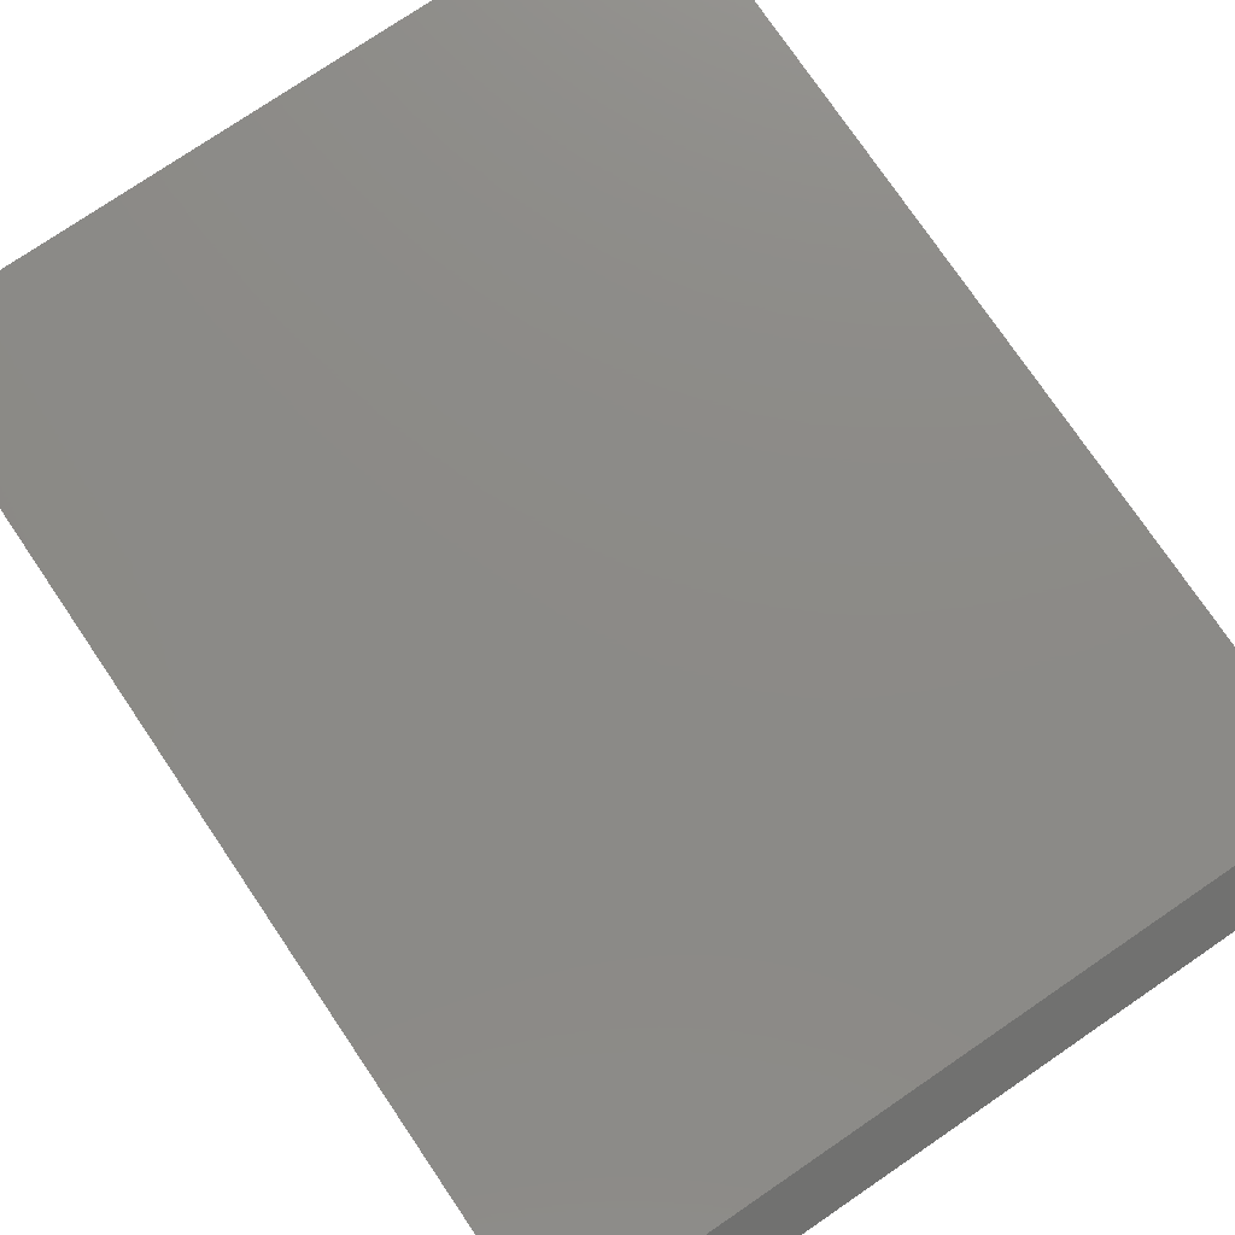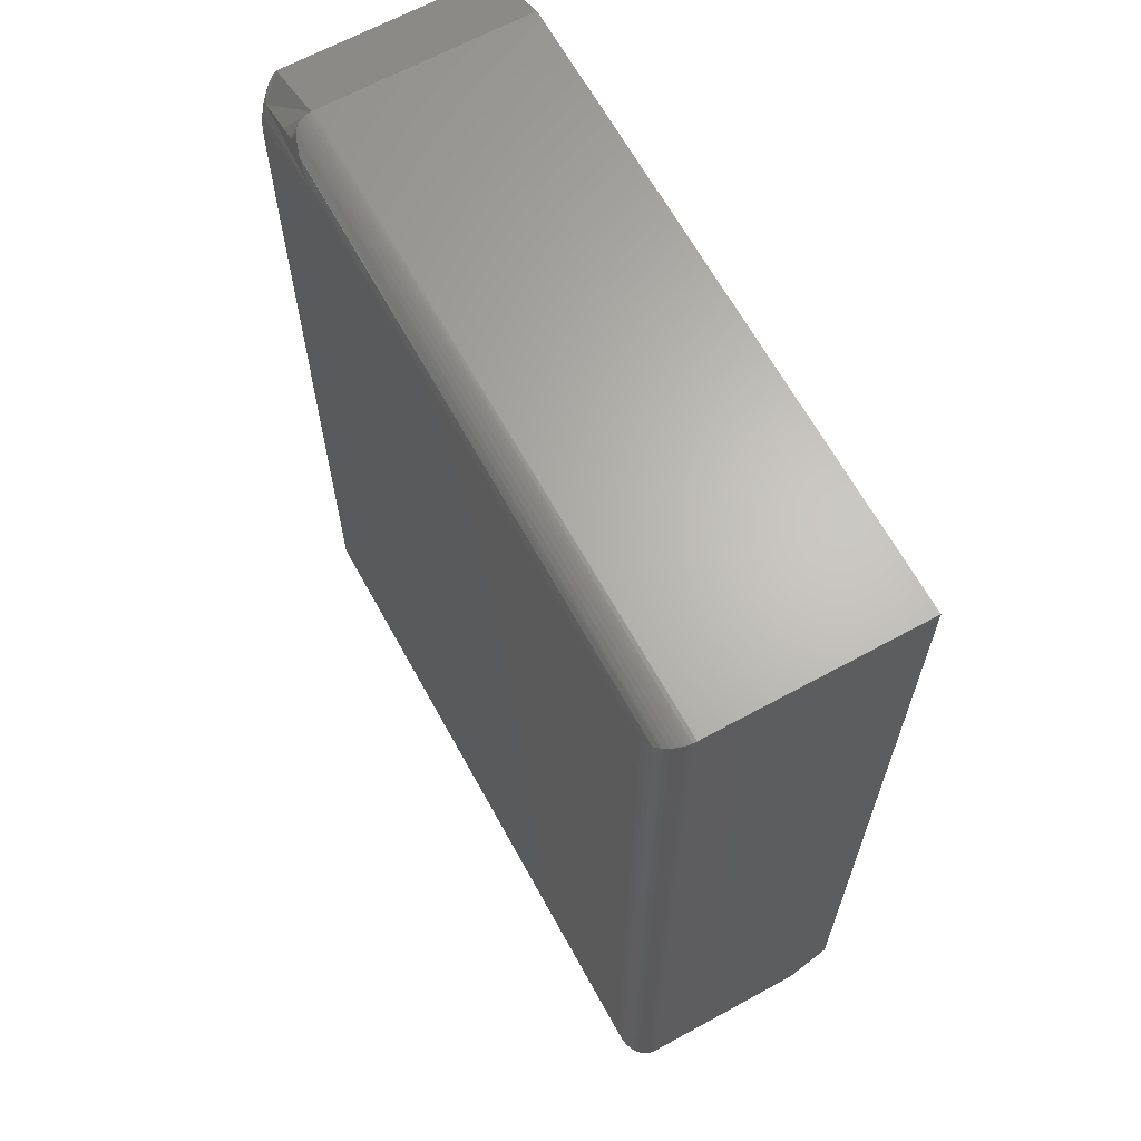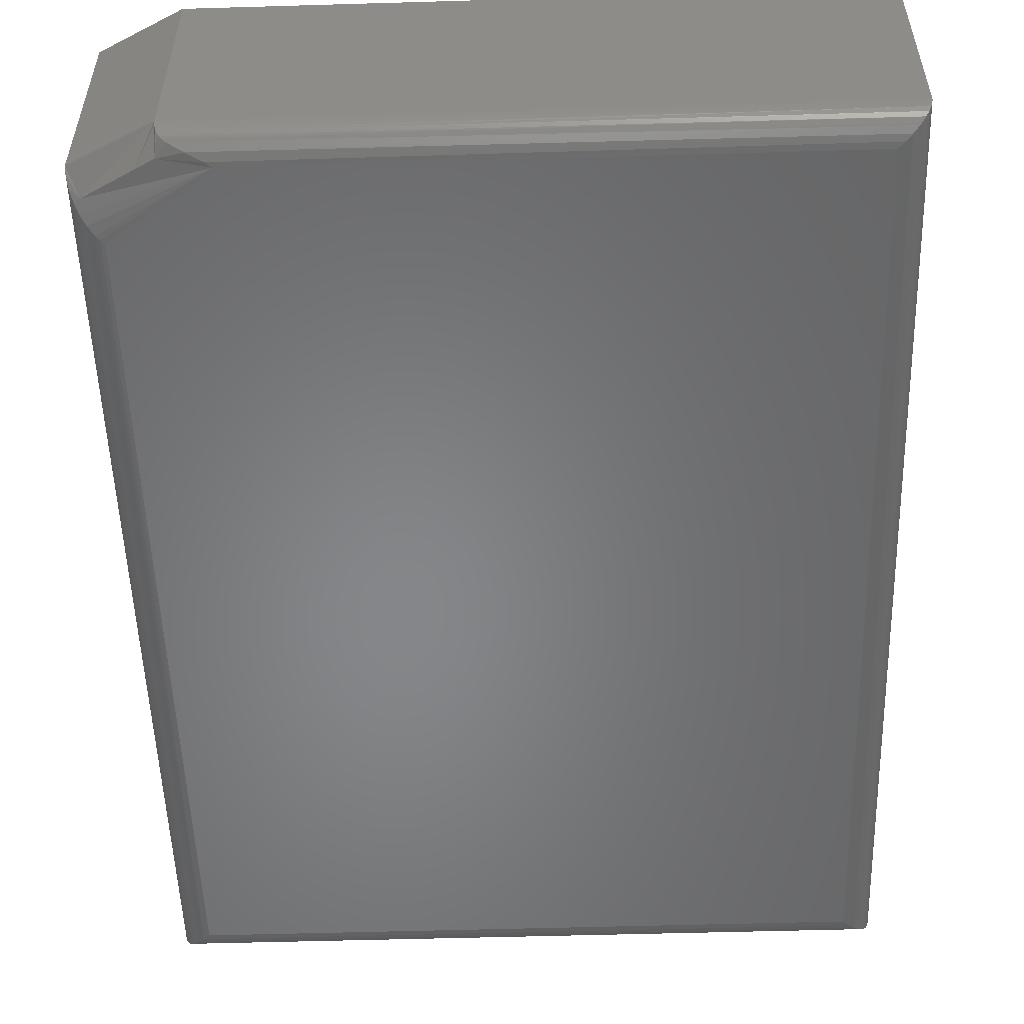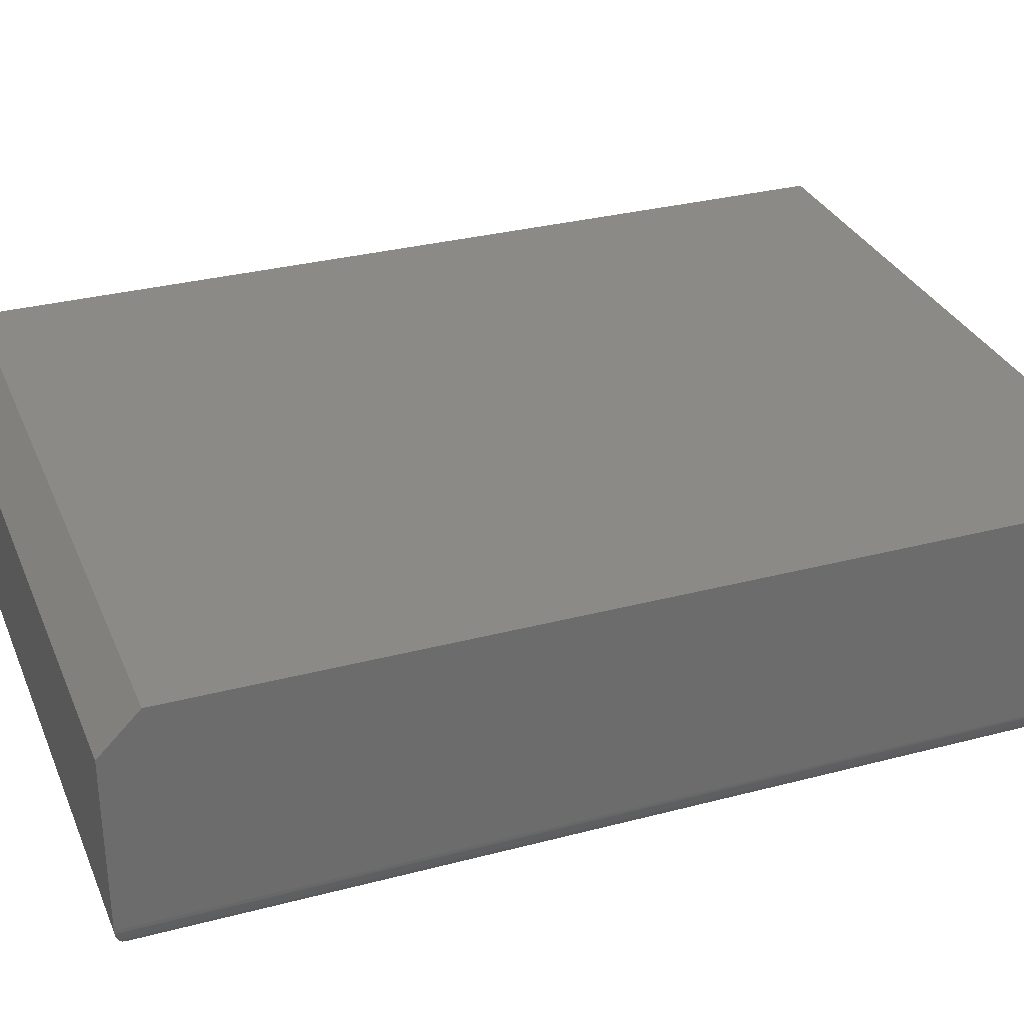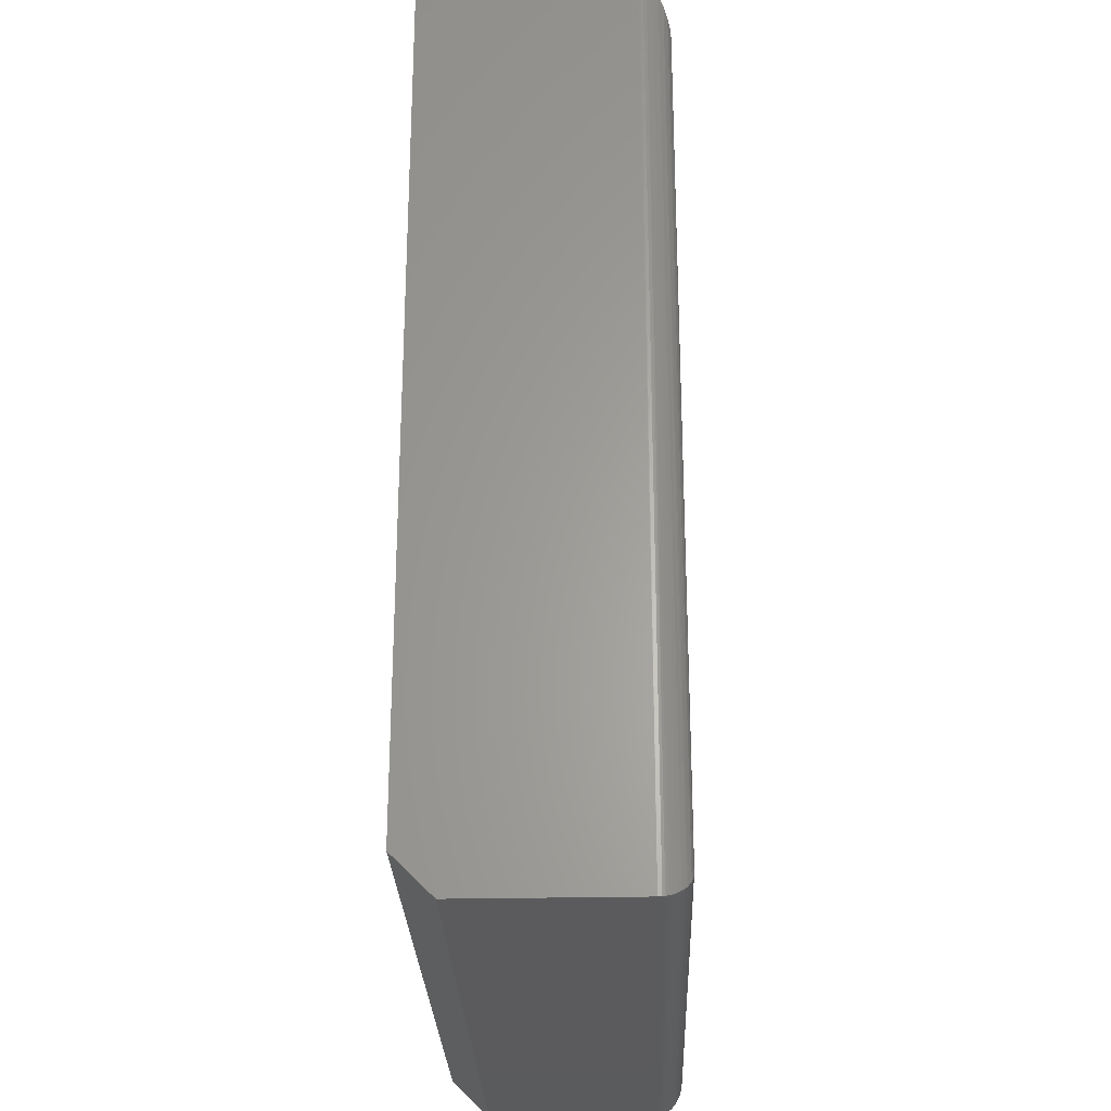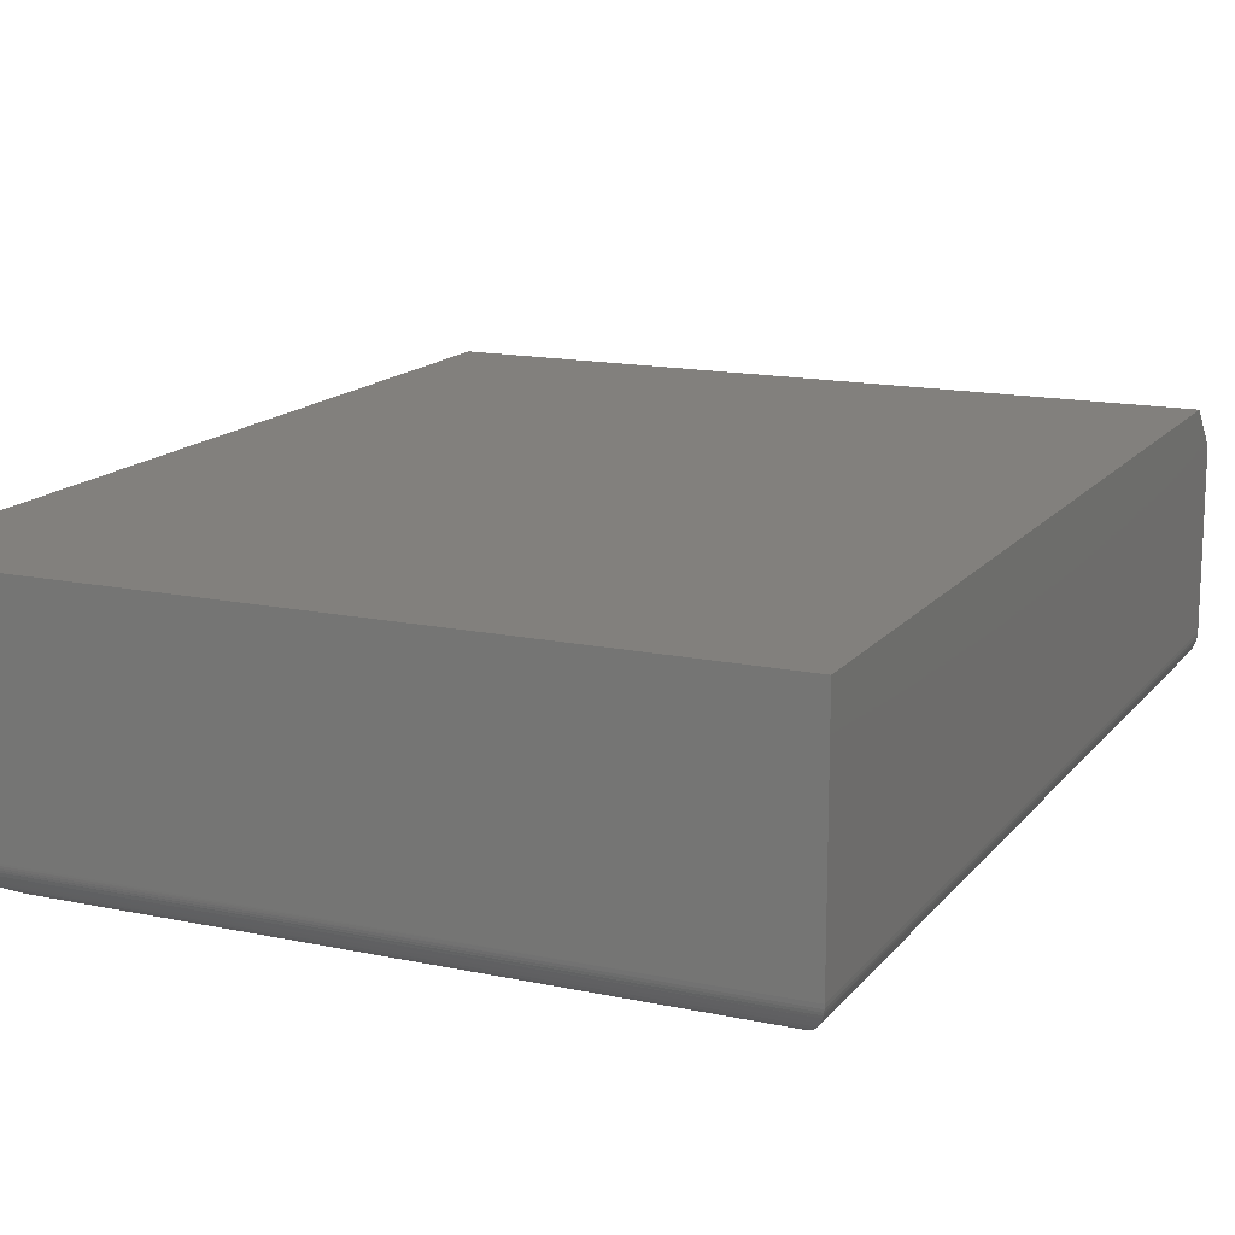
<metadata>
{"format":"stl","ext":"stl","renderer":"f3d","projection":"perspective","resolution":1024,"background":"white","views":[{"elev":77.1,"azim":145.8,"up":"+Y"},{"elev":65.3,"azim":61.2,"up":"+Z"},{"elev":-53.4,"azim":1.8,"up":"+Y"},{"elev":31.3,"azim":-110.5,"up":"+Y"},{"elev":-26.8,"azim":-88.1,"up":"+Z"},{"elev":15.0,"azim":24.5,"up":"+Y"}]}
</metadata>
<code>
# stl→obj: 75 verts, 146 faces
v -0.2812 -0.07031 0.7188
v -0.2812 0.09572 0.7188
v -0.2812 -0.07031 0
v -0.2812 0.09572 0.03125
v -0.2812 0.06447 0
v 0.2812 0.09572 0.03125
v 0.2812 0.09572 0.75
v -0.2188 0.09572 0.75
v -0.2812 -0.07154 0.7182
v -0.2811 -0.07321 0.0001798
v -0.2578 -0.09375 0.02344
v -0.2608 -0.09355 0.6753
v -0.2627 -0.09324 0.01858
v -0.2578 -0.09375 0.6725
v -0.2636 -0.09301 0.6784
v -0.2673 -0.09172 0.0139
v -0.2686 -0.09112 0.6849
v -0.2718 -0.08913 0.009469
v -0.2729 -0.08821 0.6919
v -0.2732 -0.08796 0.008017
v -0.2765 -0.08446 0.6992
v -0.2759 -0.08525 0.005381
v -0.278 -0.08215 0.003206
v -0.2792 -0.07998 0.7067
v -0.2797 -0.07872 0.00156
v -0.2806 -0.07572 0.7131
v -0.2803 -0.0769 0.0009455
v -0.2808 -0.07509 0.0004912
v -0.2811 -0.07312 0.7166
v 0.2812 -0.07031 0.75
v -0.2187 -0.07175 0.75
v 0.2811 -0.07321 0.7498
v -0.2188 -0.07031 0.75
v -0.1813 -0.09375 0.7266
v 0.2627 -0.09324 0.7314
v -0.1869 -0.0934 0.7306
v 0.2578 -0.09375 0.7266
v 0.2673 -0.09172 0.7361
v -0.1987 -0.09131 0.737
v 0.2718 -0.08913 0.7405
v -0.2104 -0.08754 0.7425
v 0.2732 -0.08796 0.742
v 0.2759 -0.08525 0.7446
v -0.2125 -0.08643 0.7436
v -0.2135 -0.08573 0.7442
v -0.2149 -0.08442 0.7453
v 0.278 -0.08215 0.7468
v -0.2161 -0.083 0.7463
v -0.2167 -0.08212 0.7468
v 0.2797 -0.07872 0.7484
v -0.2173 -0.08058 0.7476
v -0.218 -0.07843 0.7486
v -0.2184 -0.07595 0.7493
v 0.2803 -0.0769 0.7491
v -0.2186 -0.07459 0.7496
v 0.2808 -0.07509 0.7495
v -0.2187 -0.07319 0.7498
v 0.2578 -0.09375 0.02344
v -0.2717 -0.08481 0.7019
v -0.2621 -0.08551 0.7073
v -0.2477 -0.08656 0.7154
v -0.219 -0.08866 0.7316
v -0.2334 -0.08761 0.7235
v 0.2812 -0.07031 0
v 0.2812 0.06447 0
v 0.2627 -0.09324 0.01858
v 0.2797 -0.07872 0.00156
v 0.278 -0.08215 0.003206
v 0.2759 -0.08525 0.005381
v 0.2732 -0.08796 0.008017
v 0.2718 -0.08913 0.009469
v 0.2673 -0.09172 0.0139
v 0.2811 -0.07321 0.0001798
v 0.2808 -0.07509 0.0004912
v 0.2803 -0.0769 0.0009455
f 1 2 3
f 3 2 4
f 3 4 5
f 6 4 7
f 7 4 2
f 7 2 8
f 3 9 1
f 3 10 9
f 11 12 13
f 11 14 12
f 12 15 13
f 16 13 15
f 15 17 16
f 18 16 17
f 17 19 18
f 18 19 20
f 20 19 21
f 21 22 20
f 23 22 21
f 21 24 23
f 23 24 25
f 25 24 26
f 27 25 26
f 27 26 28
f 28 26 29
f 28 29 10
f 10 29 9
f 30 31 32
f 30 33 31
f 34 35 36
f 34 37 35
f 36 35 38
f 36 38 39
f 39 38 40
f 39 40 41
f 41 40 42
f 41 42 43
f 44 41 43
f 44 43 45
f 46 45 43
f 43 47 46
f 48 46 47
f 48 47 49
f 49 47 50
f 51 49 50
f 51 50 52
f 52 50 53
f 53 50 54
f 53 54 55
f 55 54 56
f 55 56 57
f 57 56 32
f 57 32 31
f 33 30 8
f 8 30 7
f 11 58 14
f 14 58 37
f 14 37 34
f 33 8 1
f 1 8 2
f 59 60 31
f 60 61 31
f 1 9 59
f 1 59 31
f 1 31 33
f 34 36 62
f 34 62 63
f 34 63 61
f 34 61 60
f 34 60 59
f 34 59 19
f 34 19 17
f 34 17 15
f 34 15 12
f 34 12 14
f 63 62 53
f 63 53 55
f 63 55 57
f 63 57 31
f 63 31 61
f 62 36 39
f 62 39 41
f 62 41 44
f 62 44 45
f 62 45 46
f 62 46 48
f 62 48 49
f 62 49 51
f 62 51 52
f 62 52 53
f 59 9 29
f 59 29 26
f 59 26 24
f 59 24 21
f 59 21 19
f 3 5 64
f 64 5 65
f 7 30 6
f 6 30 64
f 6 64 65
f 6 65 4
f 4 65 5
f 37 66 35
f 37 58 66
f 67 47 68
f 68 47 43
f 68 43 69
f 69 43 42
f 69 42 70
f 70 42 40
f 70 40 71
f 71 40 38
f 71 38 72
f 72 38 35
f 72 35 66
f 64 30 73
f 73 30 32
f 73 32 74
f 74 32 56
f 74 56 75
f 75 56 54
f 75 54 67
f 67 54 50
f 67 50 47
f 58 13 66
f 58 11 13
f 25 68 23
f 23 68 69
f 23 69 22
f 22 69 70
f 22 70 20
f 20 70 71
f 20 71 18
f 18 71 72
f 18 72 16
f 16 72 66
f 16 66 13
f 3 64 10
f 10 64 73
f 10 73 28
f 28 73 74
f 28 74 27
f 27 74 75
f 27 75 25
f 25 75 67
f 25 67 68

</code>
